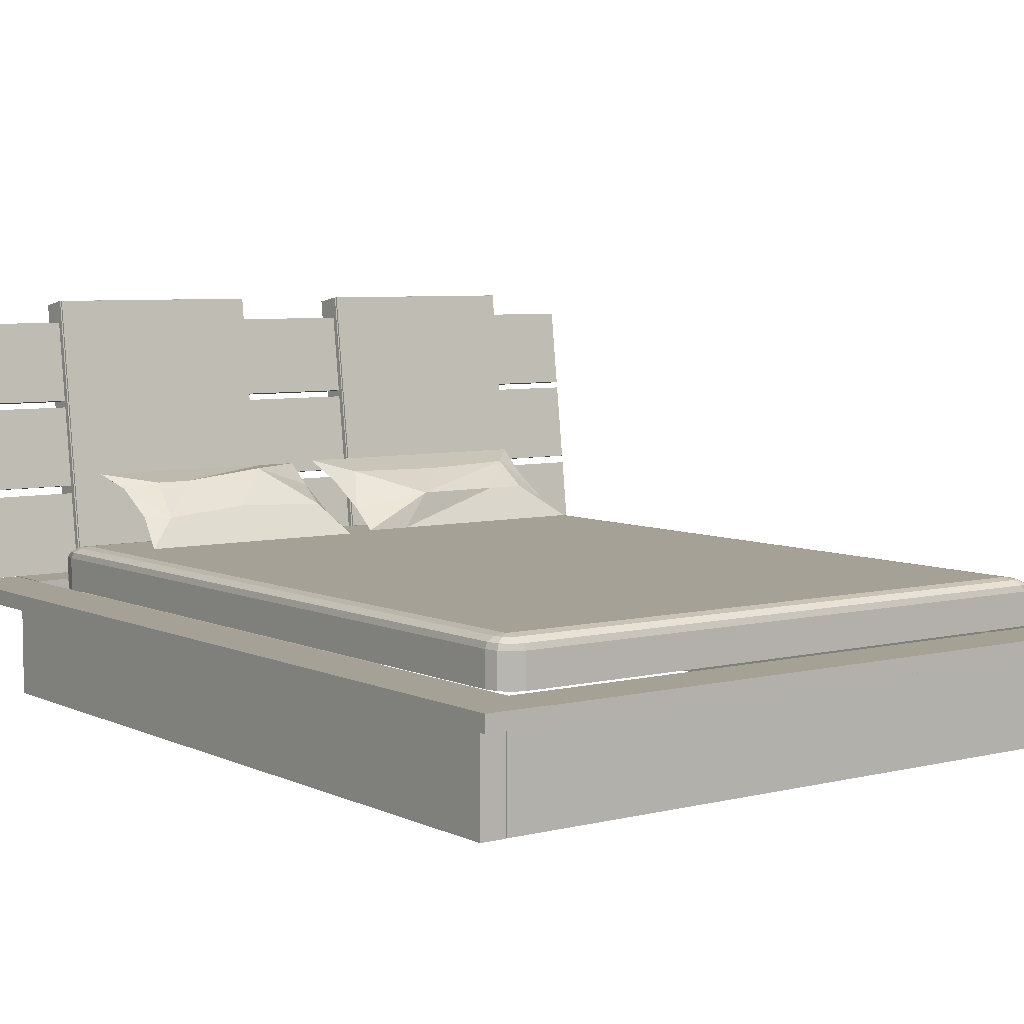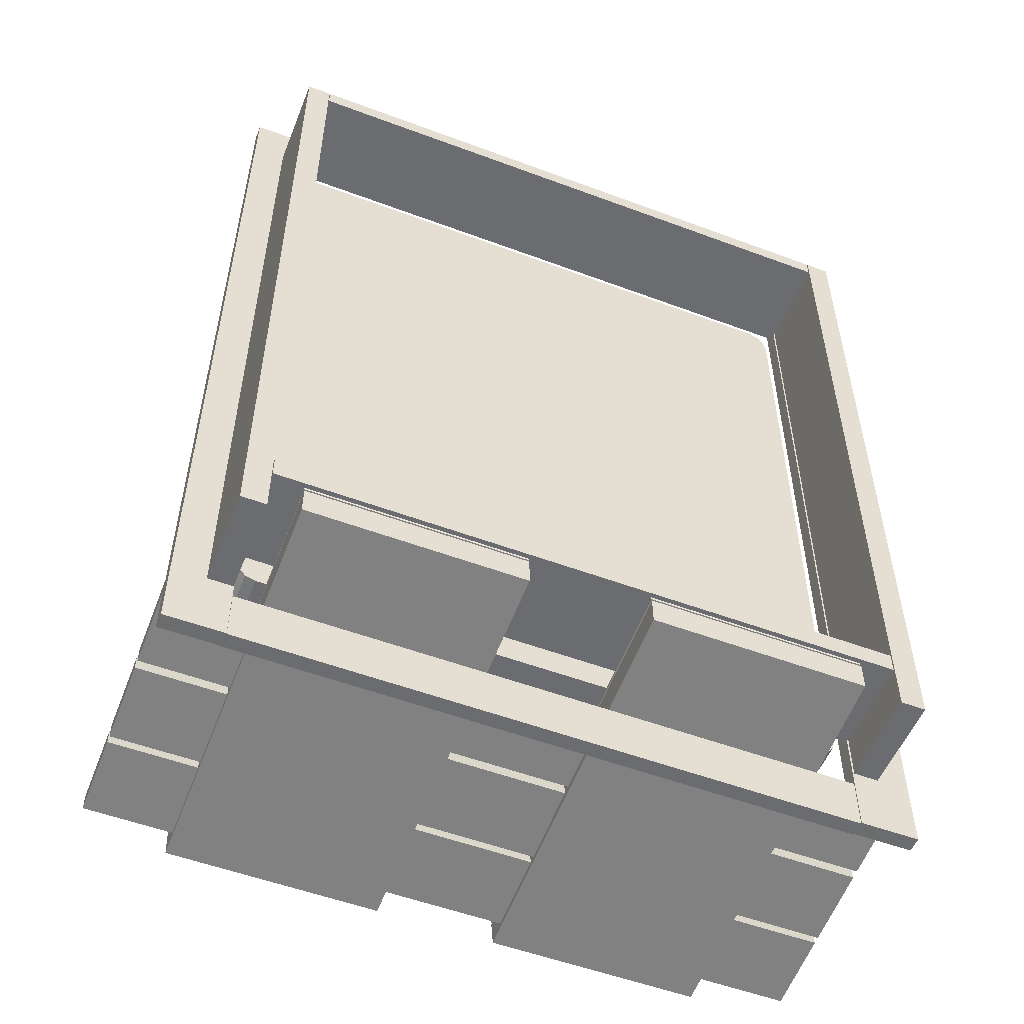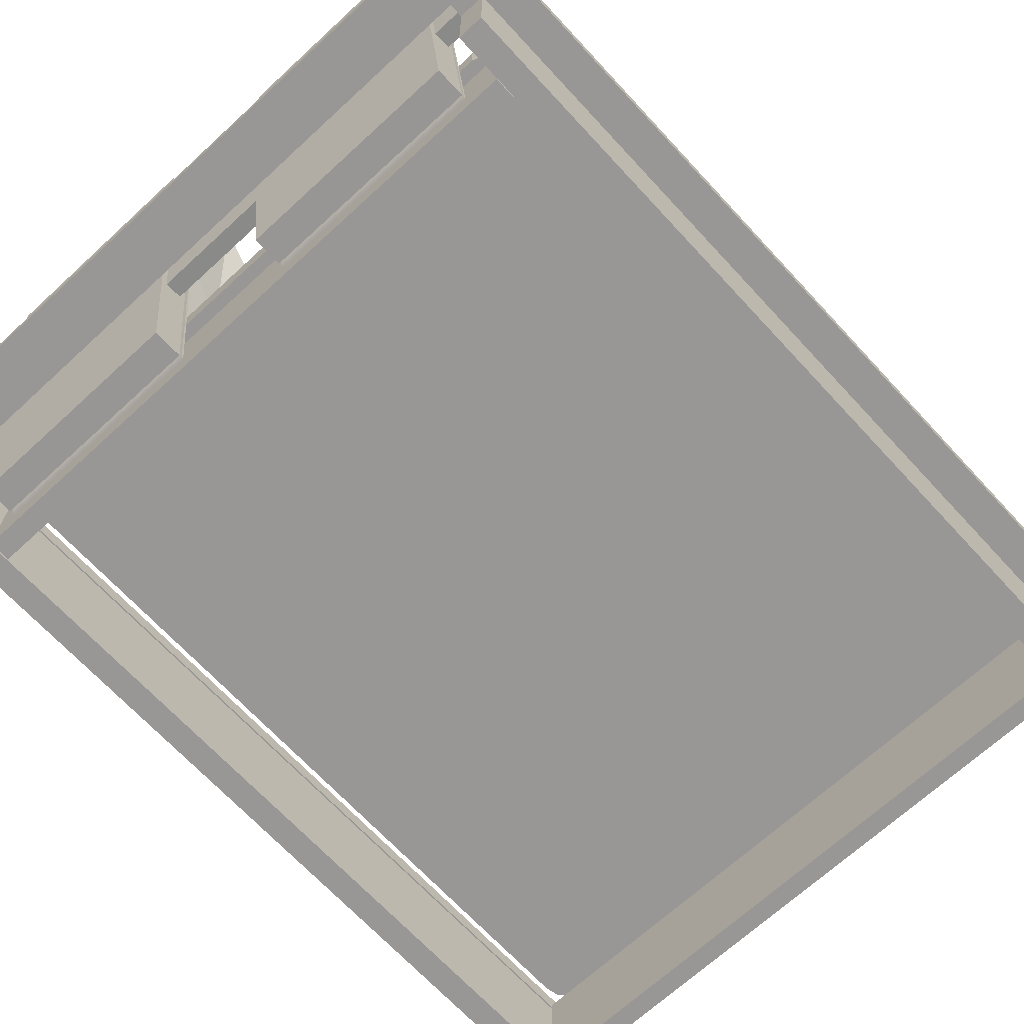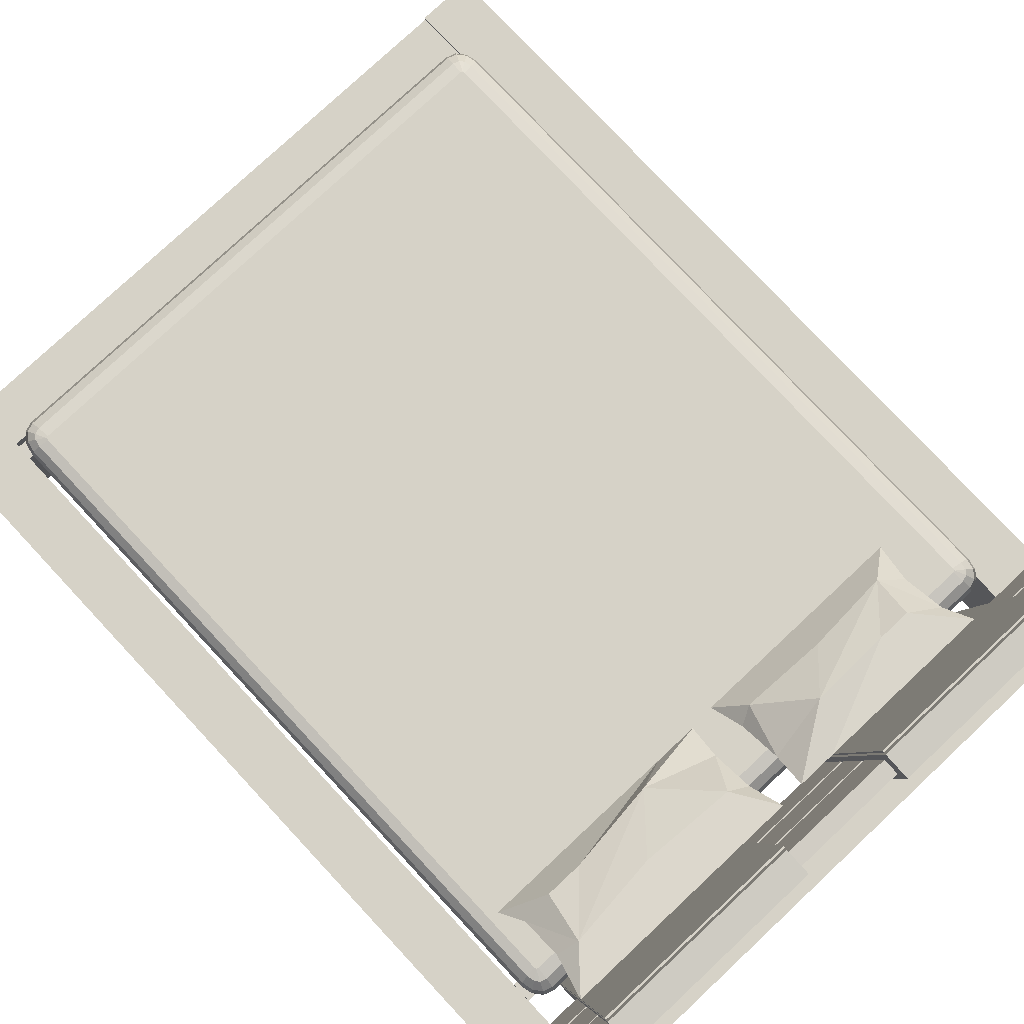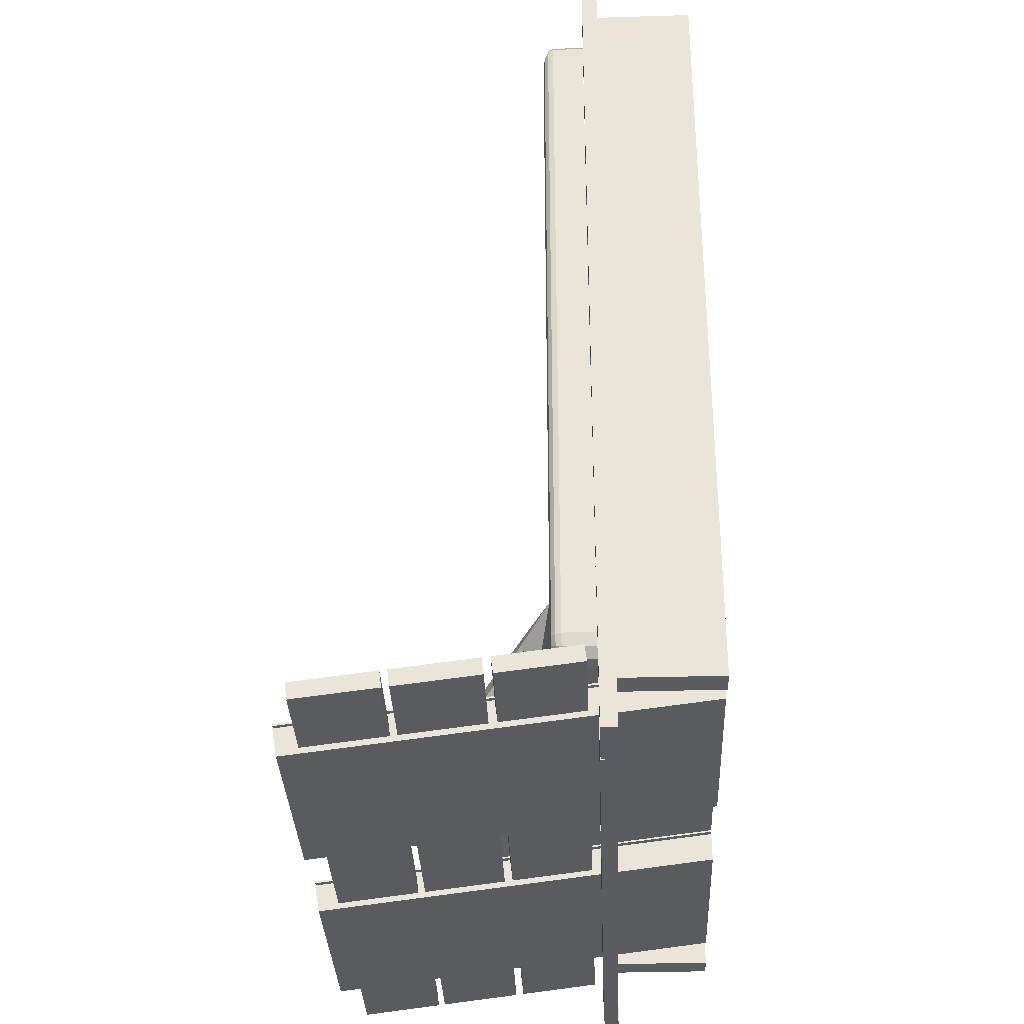
<metadata>
{"format":"obj","ext":"obj","renderer":"f3d","projection":"perspective","resolution":1024,"background":"white","views":[{"elev":6.0,"azim":-36.4,"up":"+Y"},{"elev":-53.7,"azim":-21.7,"up":"+Z"},{"elev":-68.2,"azim":-137.3,"up":"+Y"},{"elev":78.6,"azim":136.9,"up":"+Y"},{"elev":-33.8,"azim":-87.7,"up":"+Z"}]}
</metadata>
<code>
o bed2
v -0.5481 -0.4381 -0.5122
v -0.5481 -0.4395 1.12
v -0.5979 -0.4395 1.12
v -0.5979 -0.4381 -0.5122
v -0.5481 -0.2415 1.12
v -0.5979 -0.2415 1.12
v -0.5481 -0.2415 -0.5122
v -0.5979 -0.2415 -0.5122
v 0.747 -0.44 -0.5122
v 0.747 -0.4395 1.12
v 0.6972 -0.4395 1.12
v 0.6972 -0.44 -0.5122
v 0.747 -0.2451 1.12
v 0.6972 -0.2451 1.12
v 0.747 -0.2451 -0.5122
v 0.6972 -0.2451 -0.5122
v 0.6954 -0.4388 1.084
v 0.6954 -0.4388 1.121
v -0.5466 -0.4388 1.121
v -0.5466 -0.4388 1.084
v 0.6954 -0.2388 1.122
v -0.5466 -0.2388 1.122
v 0.6954 -0.2381 1.084
v -0.5466 -0.2381 1.084
v 0.695 -0.4396 -0.4192
v 0.695 -0.4396 -0.3776
v -0.547 -0.4396 -0.3776
v -0.547 -0.4396 -0.4192
v 0.695 -0.2412 -0.3769
v -0.547 -0.2412 -0.3769
v 0.695 -0.2405 -0.4192
v -0.547 -0.2405 -0.4192
v 0.5519 -0.002332 -0.4029
v 0.258 -0.04875 -0.277
v 0.4502 -0.05096 -0.2993
v 0.2873 -0.1052 -0.353
v 0.5311 -0.1198 -0.256
v 0.5078 -0.1184 -0.2652
v 0.5346 -0.118 -0.3304
v 0.3521 -0.006957 -0.3823
v 0.5311 -0.05096 -0.2993
v 0.5336 0.01597 -0.4844
v 0.3895 0.01597 -0.4844
v 0.6243 0.01597 -0.4844
v 0.5335 -0.0538 -0.4281
v 0.1925 -0.1198 -0.256
v 0.1925 -0.1052 -0.353
v 0.5985 -0.08276 -0.3054
v 0.5958 -0.08154 -0.3106
v 0.2124 -0.08668 -0.3859
v 0.5872 -0.0345 -0.3995
v 0.5985 -0.03042 -0.3935
v 0.1093 -0.0781 -0.3262
v 0.1206 -0.07904 -0.3327
v 0.1093 -0.02576 -0.4142
v 0.5899 -0.02519 -0.3952
v 0.09385 0.01597 -0.4844
v 0.5868 -0.07724 -0.3043
v 0.6243 -0.1198 -0.256
v 0.1973 -0.1146 -0.2575
v 0.09922 -0.1198 -0.256
v 0.1874 0.01597 -0.4844
v 0.1495 -0.00452 -0.3932
v 0.1206 -0.07588 -0.3224
v -0.3632 -0.06642 -0.2951
v -0.1018 0.01578 -0.3856
v -0.2728 -0.001457 -0.3826
v -0.1278 -0.05573 -0.4363
v -0.3447 0.01314 -0.4796
v -0.3241 0.00657 -0.4755
v -0.3479 -0.04206 -0.4581
v -0.1855 -0.05221 -0.3062
v -0.3447 -0.001457 -0.3826
v -0.347 -0.1227 -0.2512
v -0.2188 -0.1227 -0.2512
v -0.4277 -0.1227 -0.2512
v -0.3469 -0.09856 -0.3528
v -0.04347 0.01314 -0.4796
v -0.04347 -0.05573 -0.4363
v -0.4048 -0.01427 -0.4206
v -0.4023 -0.01782 -0.4178
v -0.06119 -0.07554 -0.4047
v -0.3947 -0.07219 -0.3361
v -0.4048 -0.06661 -0.3326
v 0.03047 -0.02859 -0.4094
v 0.02046 -0.03372 -0.4089
v 0.03047 -0.08094 -0.3214
v -0.397 -0.06657 -0.3256
v 0.04425 -0.1227 -0.2512
v -0.3943 -0.01204 -0.414
v -0.4277 0.01314 -0.4796
v -0.04775 0.01333 -0.4727
v 0.03947 0.01314 -0.4796
v -0.03897 -0.1227 -0.2512
v -0.005233 -0.0597 -0.3004
v 0.02046 -0.02523 -0.4076
v 0.6658 -0.1272 -0.3835
v 0.6448 -0.1243 1.054
v 0.6658 -0.1272 1.057
v 0.6448 -0.1243 -0.3801
v 0.6812 -0.1352 -0.386
v 0.6812 -0.1352 1.059
v 0.6868 -0.146 -0.3869
v 0.6868 -0.146 1.06
v 0.6623 -0.1272 1.073
v 0.6448 -0.1245 1.06
v 0.6436 -0.1243 1.059
v 0.6761 -0.1352 1.083
v 0.6812 -0.146 1.086
v 0.6549 -0.1272 1.082
v 0.6629 -0.1352 1.099
v 0.6658 -0.146 1.105
v 0.642 -0.1272 1.086
v 0.644 -0.1352 1.105
v 0.6448 -0.146 1.112
v -0.498 -0.1243 1.06
v -0.5008 -0.1272 1.086
v 0.6392 -0.1243 1.06
v -0.5028 -0.1352 1.105
v -0.5036 -0.146 1.112
v -0.5137 -0.1272 1.082
v -0.5036 -0.1245 1.06
v -0.5024 -0.1243 1.059
v -0.5217 -0.1352 1.099
v -0.5246 -0.146 1.105
v -0.5211 -0.1272 1.073
v -0.5349 -0.1352 1.083
v -0.54 -0.146 1.086
v -0.5246 -0.1272 1.057
v -0.54 -0.1352 1.059
v -0.5456 -0.146 1.06
v -0.5036 -0.1243 -0.3801
v -0.5246 -0.1272 -0.3835
v -0.5036 -0.1243 1.054
v -0.54 -0.1352 -0.386
v -0.5456 -0.146 -0.3869
v -0.5211 -0.1272 -0.3993
v -0.5349 -0.1352 -0.4091
v -0.54 -0.146 -0.4127
v -0.5137 -0.1272 -0.4084
v -0.5036 -0.1245 -0.3869
v -0.5217 -0.1352 -0.4253
v -0.5246 -0.146 -0.4315
v -0.5008 -0.1272 -0.4127
v -0.5028 -0.1352 -0.4315
v -0.5036 -0.146 -0.4384
v 0.6392 -0.1243 -0.3869
v 0.642 -0.1272 -0.4127
v -0.498 -0.1243 -0.3869
v 0.644 -0.1352 -0.4315
v 0.6448 -0.146 -0.4384
v 0.6436 -0.1243 -0.3855
v 0.6448 -0.1245 -0.3869
v 0.6549 -0.1272 -0.4084
v 0.6629 -0.1352 -0.4253
v 0.6658 -0.146 -0.4315
v 0.6623 -0.1272 -0.3993
v 0.6761 -0.1352 -0.4091
v 0.6812 -0.146 -0.4127
v 0.6868 -0.2104 1.06
v 0.6868 -0.2104 -0.3869
v 0.6812 -0.2104 1.086
v 0.6658 -0.2104 -0.4315
v 0.6448 -0.2104 -0.4384
v -0.5246 -0.2104 1.105
v -0.5036 -0.2104 1.112
v 0.6812 -0.2104 -0.4127
v -0.5246 -0.2104 -0.4315
v -0.54 -0.2104 -0.4127
v -0.5456 -0.2104 1.06
v -0.54 -0.2104 1.086
v -0.5036 -0.2104 -0.4384
v -0.5456 -0.2104 -0.3869
v 0.6448 -0.2104 1.112
v 0.6658 -0.2104 1.105
v 0.07059 -0.1243 0.3367
v -0.5024 -0.1243 -0.3855
v -0.6661 -0.2419 1.229
v -0.5481 -0.2419 1.229
v -0.5481 -0.2108 1.229
v -0.6661 -0.2108 1.229
v -0.547 -0.242 -0.6444
v -0.547 -0.2109 -0.6444
v -0.6661 -0.2419 -0.6449
v -0.6661 -0.2108 -0.6449
v 0.6955 -0.2426 1.229
v 0.8134 -0.2426 1.229
v 0.8134 -0.2115 1.229
v 0.6955 -0.2115 1.229
v 0.8145 -0.2427 -0.6444
v 0.8145 -0.2116 -0.6444
v 0.6955 -0.2426 -0.6449
v 0.6955 -0.2115 -0.6449
v -0.5466 -0.241 -0.5385
v 0.6959 -0.2409 -0.5379
v 0.6959 -0.2098 -0.5379
v -0.5466 -0.2099 -0.5385
v 0.696 -0.241 -0.6453
v 0.696 -0.2098 -0.6453
v -0.5465 -0.241 -0.6447
v -0.5465 -0.2099 -0.6447
v -0.5466 -0.2435 1.225
v 0.6959 -0.2435 1.226
v 0.6959 -0.2124 1.226
v -0.5466 -0.2124 1.225
v 0.696 -0.2435 1.119
v 0.696 -0.2124 1.119
v -0.5465 -0.2436 1.119
v -0.5465 -0.2125 1.119
v -0.05307 -0.4385 -0.4956
v -0.05307 -0.4381 -0.4388
v -0.4858 -0.4381 -0.4388
v -0.4858 -0.4385 -0.4956
v -0.05307 0.3754 -0.5386
v -0.4858 0.3754 -0.5386
v -0.05307 0.3655 -0.5954
v -0.4858 0.3655 -0.5954
v 0.8095 0.3299 -0.5449
v 0.8095 0.3257 -0.5786
v -0.6628 0.3257 -0.5786
v -0.6628 0.3299 -0.5449
v 0.8095 0.1632 -0.5585
v -0.6628 0.1632 -0.5585
v 0.8095 0.1673 -0.5247
v -0.6628 0.1673 -0.5247
v 0.8095 0.1537 -0.5231
v 0.8095 0.1495 -0.5568
v -0.6628 0.1495 -0.5568
v -0.6628 0.1537 -0.5231
v 0.8095 -0.01306 -0.5367
v -0.6628 -0.01306 -0.5367
v 0.8095 -0.008883 -0.503
v -0.6628 -0.008883 -0.503
v 0.8095 -0.02488 -0.501
v 0.8095 -0.02905 -0.5347
v -0.6628 -0.02905 -0.5347
v -0.6628 -0.02488 -0.501
v 0.8095 -0.1916 -0.5146
v -0.6628 -0.1916 -0.5146
v 0.8095 -0.1874 -0.4809
v -0.6628 -0.1874 -0.4809
v 0.6242 -0.4385 -0.4956
v 0.6242 -0.4381 -0.4388
v 0.1915 -0.4381 -0.4388
v 0.1915 -0.4385 -0.4956
v 0.6242 0.3754 -0.5386
v 0.1915 0.3754 -0.5386
v 0.6242 0.3655 -0.5954
v 0.1915 0.3655 -0.5954
v -0.05307 -0.4374 -0.4338
v -0.05307 -0.4381 -0.4302
v -0.4858 -0.4381 -0.4302
v -0.4858 -0.4374 -0.4338
v -0.05307 0.3754 -0.53
v -0.4858 0.3754 -0.53
v -0.05307 0.3754 -0.5339
v -0.4858 0.3754 -0.5339
v 0.6234 -0.4374 -0.4338
v 0.6234 -0.4381 -0.4302
v 0.1908 -0.4381 -0.4302
v 0.1908 -0.4374 -0.4338
v 0.6234 0.3754 -0.53
v 0.1908 0.3754 -0.53
v 0.6234 0.3754 -0.5339
v 0.1908 0.3754 -0.5339
f 1 2 3 4
f 5 6 3
f 2 5 3
f 7 8 6
f 5 7 6
f 1 4 8
f 7 1 8
f 3 6 4
f 6 8 4
f 5 2 1
f 7 5 1
f 9 10 11 12
f 10 13 14
f 10 14 11
f 13 15 16
f 13 16 14
f 15 9 12
f 15 12 16
f 15 10 9
f 13 10 15
f 16 12 11
f 14 16 11
f 17 18 19 20
f 18 21 22 19
f 21 23 24 22
f 23 17 20 24
f 24 20 19 22
f 18 17 23 21
f 25 26 27 28
f 26 29 30 27
f 29 31 32 30
f 31 25 28 32
f 29 26 25 31
f 30 32 28 27
f 33 34 35
f 36 39 37
f 34 33 40
f 35 41 33
f 33 42 43
f 33 44 42
f 42 44 45
f 37 46 47
f 48 45 49
f 48 39 45
f 50 45 39
f 45 51 49
f 51 52 49
f 48 49 52
f 50 53 54
f 50 47 53
f 53 55 50
f 33 52 44
f 33 56 52
f 40 33 43
f 57 50 55
f 41 48 58
f 41 59 48
f 36 47 50
f 34 46 60
f 34 61 46
f 48 56 33
f 48 52 56
f 37 36 38
f 37 47 36
f 46 61 47
f 47 61 53
f 45 50 62
f 50 39 36
f 57 62 50
f 63 55 53
f 53 34 64
f 53 61 34
f 63 57 55
f 37 59 41
f 45 52 51
f 45 44 52
f 64 63 53
f 64 34 63
f 46 37 41
f 33 58 48
f 33 41 58
f 35 60 46
f 35 34 60
f 46 41 35
f 43 57 63
f 43 62 57
f 42 62 43
f 42 45 62
f 40 63 34
f 43 63 40
f 48 59 39
f 39 59 37
f 65 66 67
f 68 69 70
f 68 71 69
f 66 65 72
f 67 73 65
f 65 74 75
f 65 76 74
f 74 76 77
f 69 78 79
f 80 77 81
f 80 71 77
f 82 77 71
f 83 81 77
f 83 80 81
f 84 80 83
f 82 85 86
f 82 79 85
f 85 87 82
f 65 84 76
f 65 88 84
f 72 65 75
f 89 82 87
f 73 80 90
f 73 91 80
f 68 79 82
f 66 78 92
f 66 93 78
f 80 88 65
f 80 84 88
f 69 79 68
f 78 93 79
f 79 93 85
f 77 82 94
f 82 71 68
f 89 94 82
f 95 87 85
f 85 66 96
f 85 93 66
f 95 89 87
f 69 91 73
f 77 84 83
f 77 76 84
f 96 95 85
f 96 66 95
f 78 69 73
f 65 90 80
f 65 73 90
f 67 92 78
f 67 66 92
f 78 73 67
f 75 89 95
f 75 94 89
f 74 94 75
f 74 77 94
f 72 95 66
f 75 95 72
f 80 91 71
f 71 91 69
f 97 98 99
f 97 100 98
f 101 99 102
f 101 97 99
f 103 102 104
f 103 101 102
f 105 99 106
f 106 99 107
f 107 99 98
f 102 105 108
f 102 99 105
f 104 108 109
f 104 102 108
f 110 105 106
f 108 110 111
f 108 105 110
f 109 111 112
f 109 108 111
f 111 113 114
f 111 110 113
f 112 114 115
f 112 111 114
f 113 116 117
f 113 118 116
f 114 117 119
f 114 113 117
f 115 119 120
f 115 114 119
f 116 121 117
f 121 116 122
f 123 122 116
f 119 121 124
f 119 117 121
f 120 124 125
f 120 119 124
f 126 121 122
f 124 126 127
f 124 121 126
f 125 127 128
f 125 124 127
f 127 129 130
f 127 126 129
f 128 130 131
f 128 127 130
f 129 132 133
f 129 134 132
f 130 133 135
f 130 129 133
f 131 135 136
f 131 130 135
f 135 137 138
f 135 133 137
f 136 138 139
f 136 135 138
f 140 137 141
f 138 140 142
f 138 137 140
f 139 142 143
f 139 138 142
f 142 144 145
f 142 140 144
f 143 145 146
f 143 142 145
f 144 147 148
f 144 149 147
f 145 148 150
f 145 144 148
f 146 150 151
f 146 145 150
f 152 153 147
f 154 147 153
f 148 147 154
f 150 154 155
f 150 148 154
f 151 155 156
f 151 150 155
f 157 154 153
f 155 157 158
f 155 154 157
f 156 158 159
f 156 155 158
f 158 97 101
f 158 157 97
f 159 101 103
f 159 158 101
f 160 103 104
f 160 161 103
f 162 104 109
f 162 160 104
f 163 151 156
f 163 164 151
f 165 120 125
f 165 166 120
f 161 159 103
f 161 167 159
f 168 139 143
f 168 169 139
f 170 128 131
f 170 171 128
f 171 125 128
f 171 165 125
f 164 146 151
f 164 172 146
f 169 136 139
f 169 173 136
f 166 115 120
f 166 174 115
f 174 112 115
f 174 175 112
f 175 109 112
f 175 162 109
f 167 156 159
f 167 163 156
f 176 134 123
f 134 176 132
f 177 132 176
f 172 143 146
f 172 168 143
f 173 131 136
f 173 170 131
f 163 172 164
f 163 168 172
f 167 168 163
f 167 169 168
f 161 169 167
f 161 173 169
f 160 173 161
f 160 170 173
f 162 170 160
f 170 162 171
f 171 162 165
f 175 165 162
f 174 165 175
f 166 165 174
f 149 141 177
f 141 149 140
f 144 140 149
f 177 133 132
f 141 133 177
f 137 133 141
f 122 129 126
f 123 129 122
f 134 129 123
f 113 110 118
f 106 118 110
f 107 118 106
f 100 97 152
f 152 97 153
f 153 97 157
f 152 177 176
f 147 177 152
f 149 177 147
f 107 116 118
f 107 123 116
f 176 123 107
f 107 98 176
f 100 176 98
f 152 176 100
f 178 179 180 181
f 179 182 183 180
f 182 184 185 183
f 184 178 181 185
f 182 179 178 184
f 183 185 181 180
f 186 187 188 189
f 187 190 191 188
f 190 192 193 191
f 192 186 189 193
f 190 187 186 192
f 191 193 189 188
f 194 195 196 197
f 195 198 199 196
f 198 200 201 199
f 200 194 197 201
f 195 194 200 198
f 196 199 201 197
f 202 203 204 205
f 203 206 207 204
f 206 208 209 207
f 208 202 205 209
f 203 202 208 206
f 204 207 209 205
f 210 211 212 213
f 211 214 215 212
f 214 216 217 215
f 216 210 213 217
f 210 216 214 211
f 213 212 215 217
f 242 243 244 245
f 243 246 247 244
f 246 248 249 247
f 248 242 245 249
f 242 248 246 243
f 245 244 247 249
f 250 251 252 253
f 251 254 255 252
f 254 256 257 255
f 256 250 253 257
f 250 256 254 251
f 253 252 255 257
f 258 259 260 261
f 259 262 263 260
f 262 264 265 263
f 264 258 261 265
f 258 264 262 259
f 261 260 263 265
f 218 219 220 221
f 219 222 223 220
f 222 224 225 223
f 224 218 221 225
f 222 219 218 224
f 223 225 221 220
f 226 227 228 229
f 227 230 231 228
f 230 232 233 231
f 232 226 229 233
f 230 227 226 232
f 231 233 229 228
f 234 235 236 237
f 235 238 239 236
f 238 240 241 239
f 240 234 237 241
f 238 235 234 240
f 239 241 237 236

</code>
